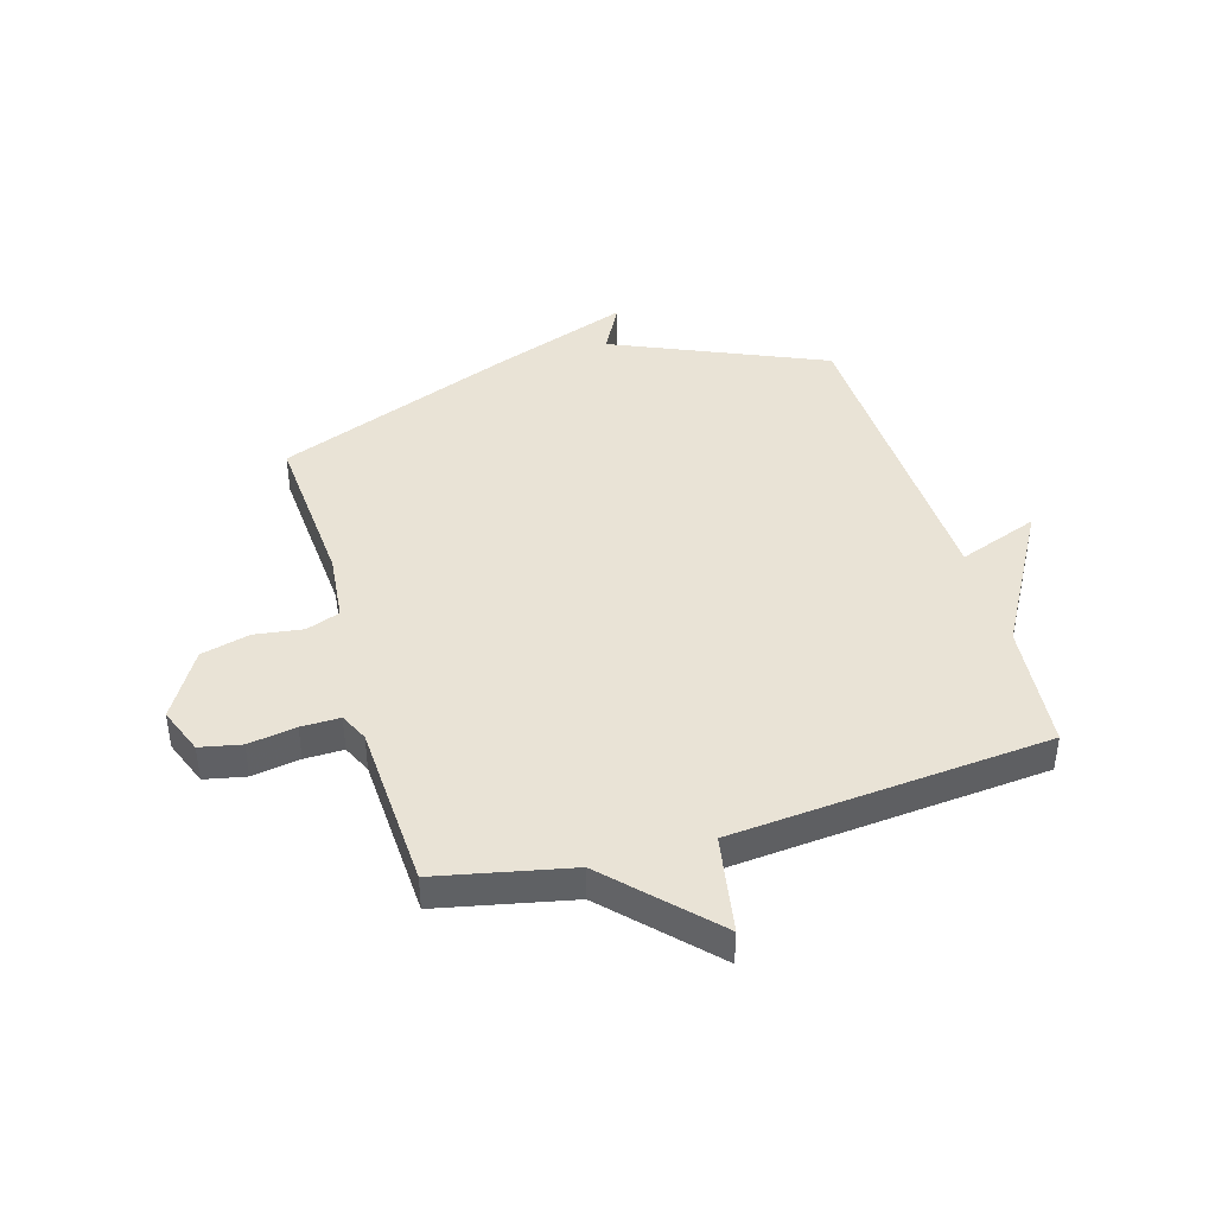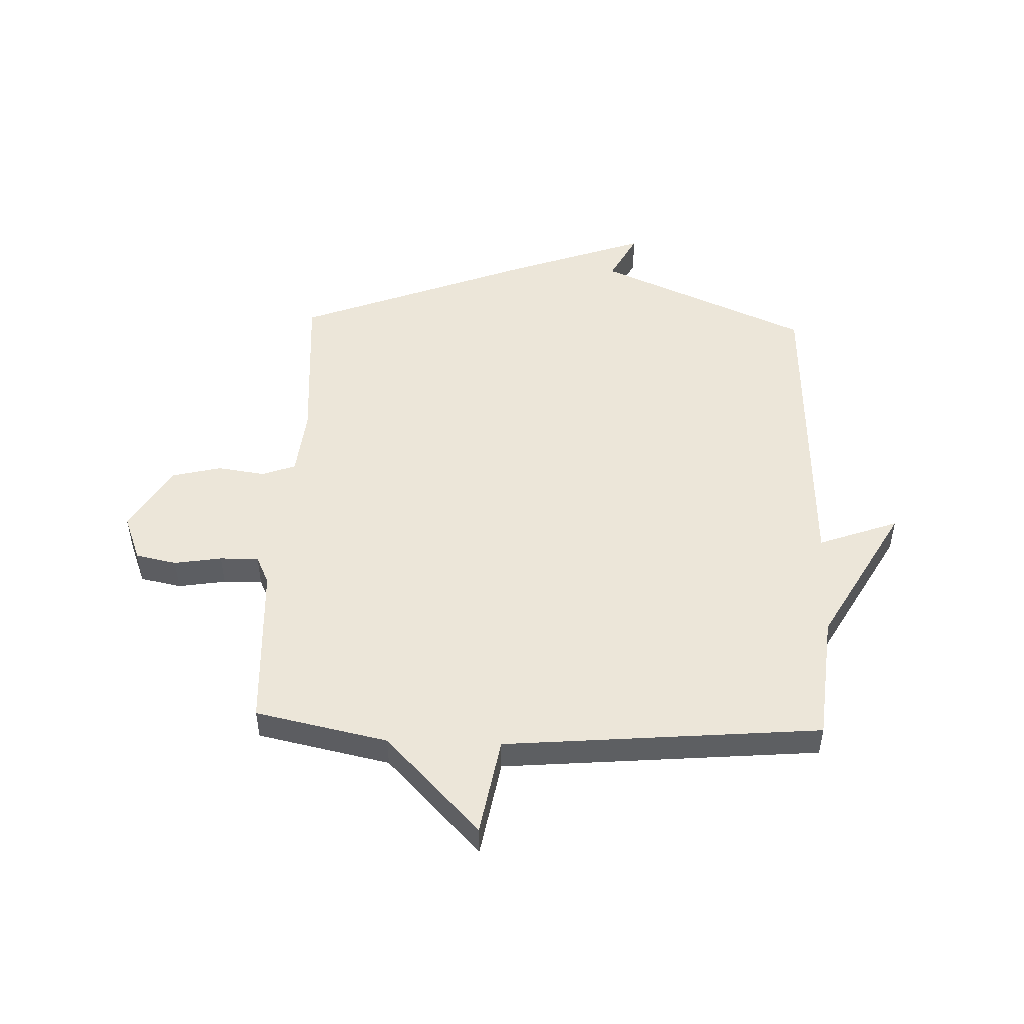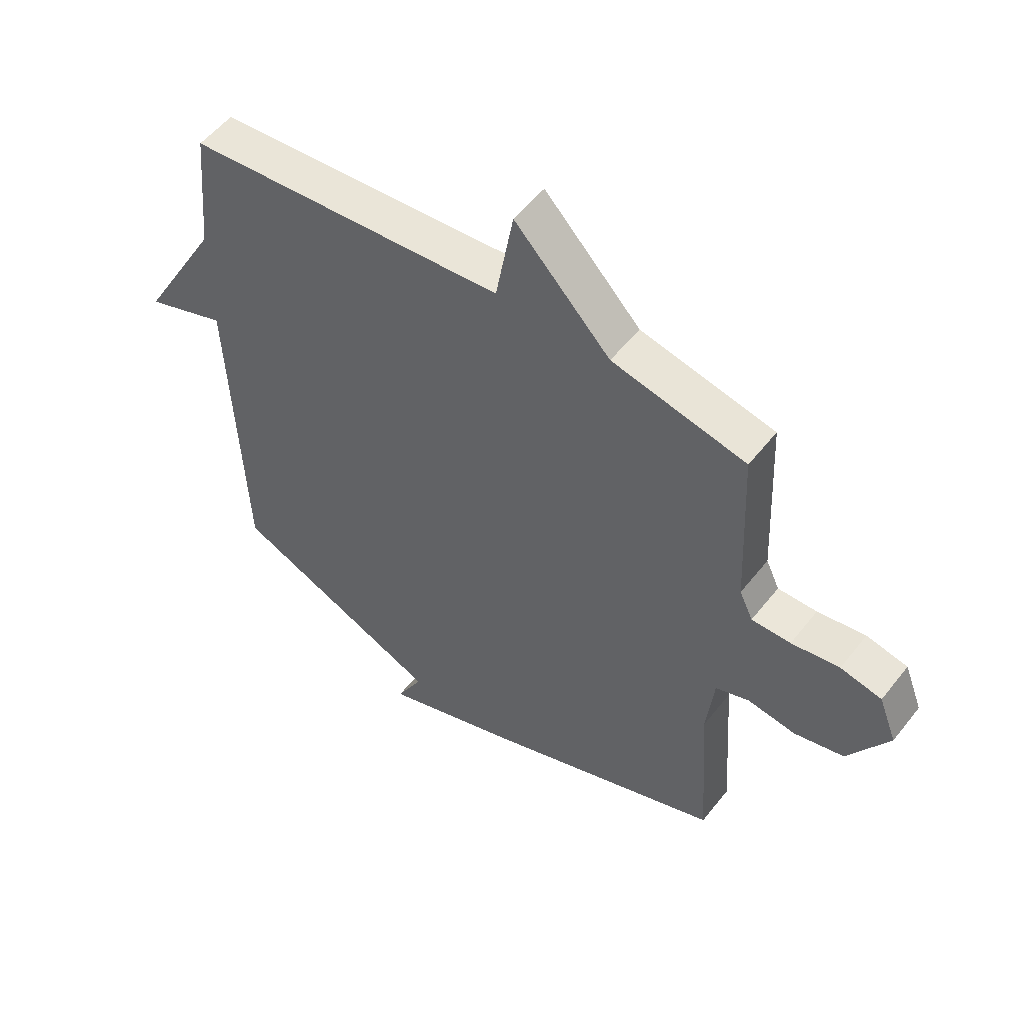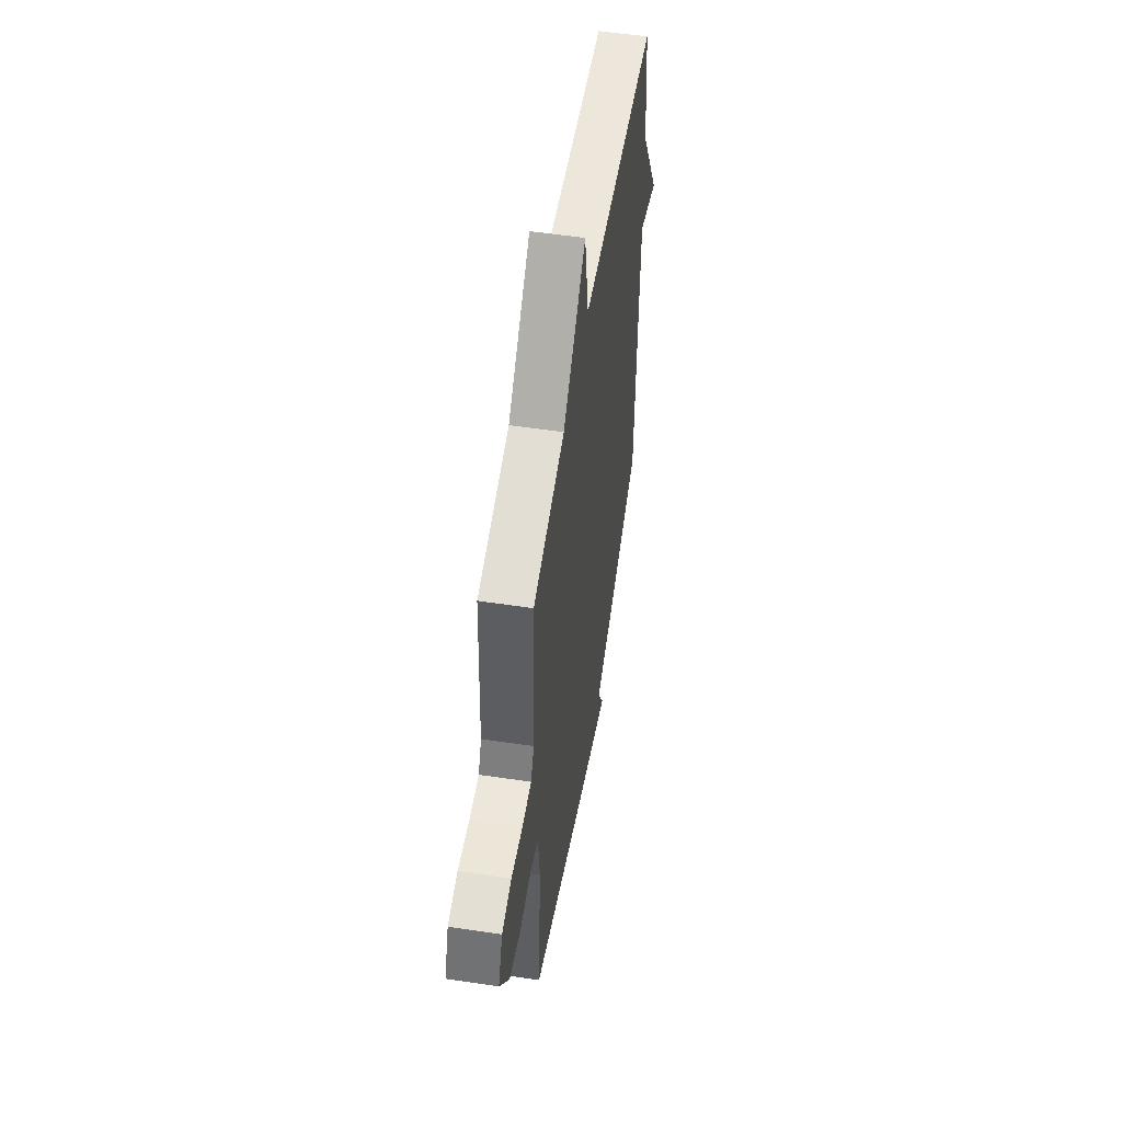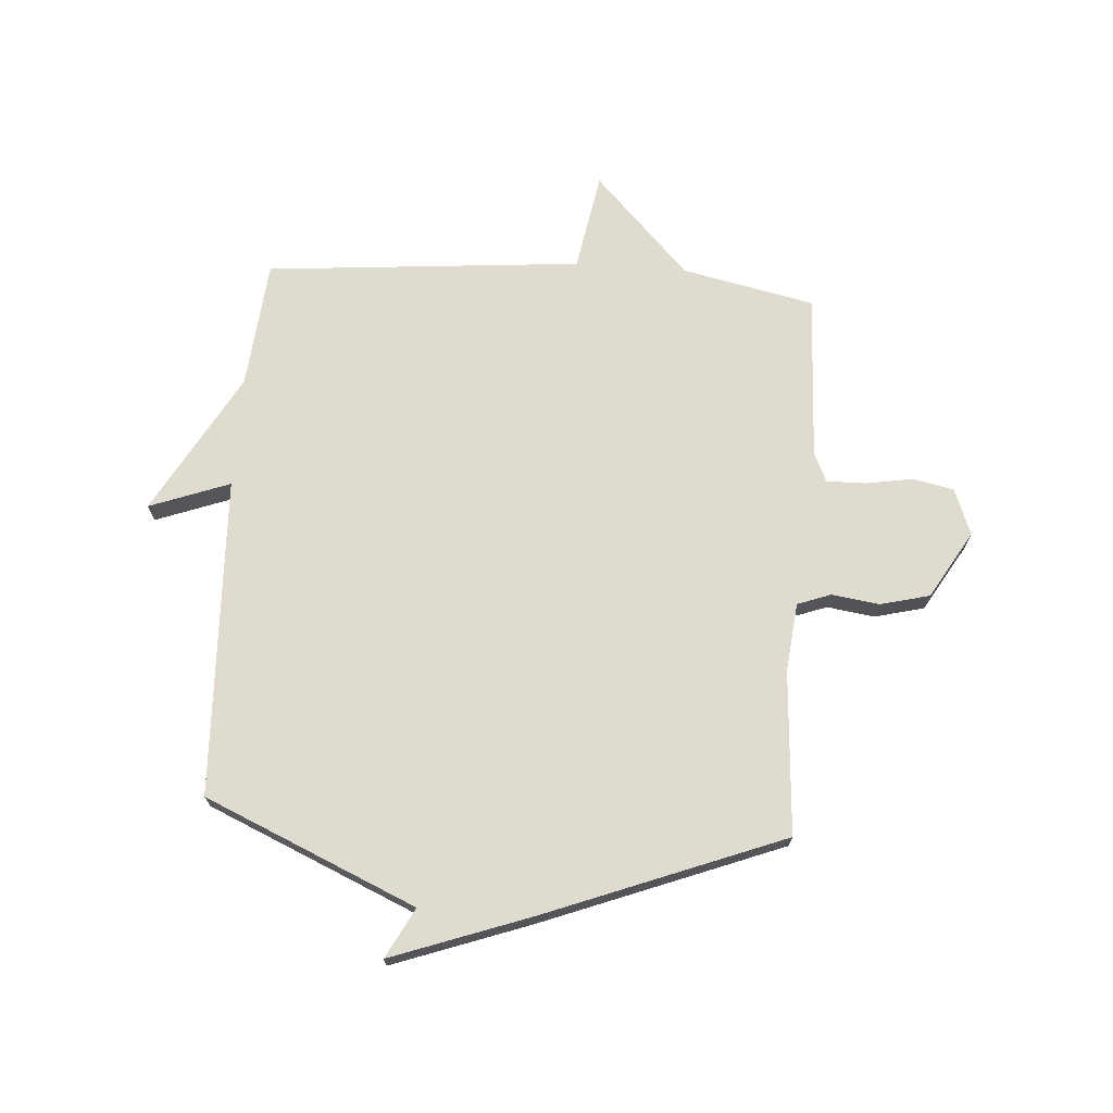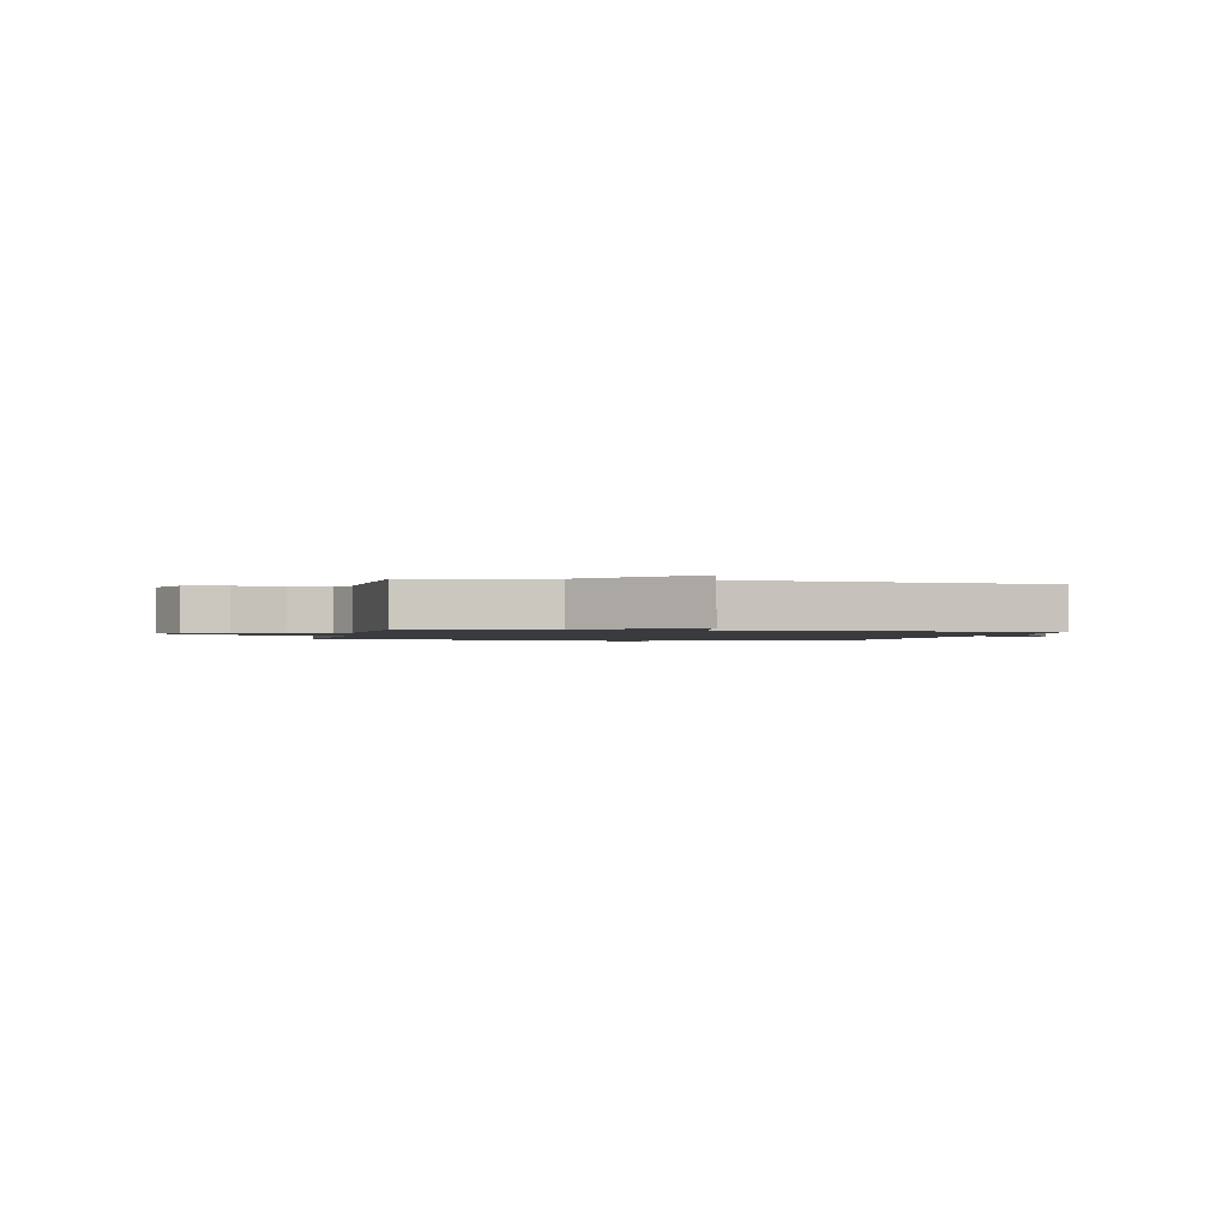
<metadata>
{"format":"obj","ext":"obj","renderer":"f3d","projection":"perspective","resolution":1024,"background":"white","views":[{"elev":42.2,"azim":-16.4,"up":"+Y"},{"elev":49.5,"azim":2.1,"up":"+Y"},{"elev":54.1,"azim":-142.6,"up":"+Z"},{"elev":54.7,"azim":-81.0,"up":"+Z"},{"elev":70.4,"azim":-176.0,"up":"+Y"},{"elev":-1.3,"azim":-12.8,"up":"+Y"}]}
</metadata>
<code>
v -0.5 0.07 -0.5
v -0.48 0.07 -0.207
v -0.493 0.07 -0.085
v -0.553 0.07 -0.063
v -0.638 0.07 -0.075
v -0.726 0.07 -0.053
v -0.797 0.07 0.067
v -0.765 0.07 0.15
v -0.692 0.07 0.165
v -0.607 0.07 0.151
v -0.538 0.07 0.15
v -0.514 0.07 0.201
v -0.5 0.07 0.5
v -0.264 0.07 0.55
v -0.095 0.07 0.726
v -0.064 0.07 0.55
v 0.5 0.07 0.5
v 0.522 0.07 0.271
v 0.665 0.07 0.018
v 0.522 0.07 0.071
v 0.5 0.07 -0.5
v 0.123 0.07 -0.664
v 0.17 0.07 -0.753
v -0.077 0.07 -0.664
v -0.5 0 -0.5
v -0.48 0 -0.207
v -0.493 0 -0.085
v -0.553 0 -0.063
v -0.638 0 -0.075
v -0.726 0 -0.053
v -0.797 0 0.067
v -0.765 0 0.15
v -0.692 0 0.165
v -0.607 0 0.151
v -0.538 0 0.15
v -0.514 0 0.201
v -0.5 0 0.5
v -0.264 0 0.55
v -0.095 0 0.726
v -0.064 0 0.55
v 0.5 0 0.5
v 0.522 0 0.271
v 0.665 0 0.018
v 0.522 0 0.071
v 0.5 0 -0.5
v 0.123 0 -0.664
v 0.17 0 -0.753
v -0.077 0 -0.664
f 24 1 2
f 23 24 2
f 22 23 2
f 22 2 3
f 21 22 3
f 20 21 3
f 18 19 20
f 20 3 4
f 18 20 4
f 17 18 4
f 16 17 4
f 16 4 5
f 15 16 5
f 14 15 5
f 12 13 14
f 11 12 14 5
f 6 7 8
f 5 6 8
f 11 5 8
f 10 11 8
f 8 9 10
f 26 25 48
f 26 48 47
f 26 47 46
f 27 26 46
f 27 46 45
f 27 45 44
f 44 43 42
f 28 27 44
f 28 44 42
f 28 42 41
f 28 41 40
f 29 28 40
f 29 40 39
f 29 39 38
f 38 37 36
f 29 38 36 35
f 32 31 30
f 32 30 29
f 32 29 35
f 32 35 34
f 34 33 32
f 1 25 26 2
f 2 26 27 3
f 3 27 28 4
f 4 28 29 5
f 5 29 30 6
f 6 30 31 7
f 7 31 32 8
f 8 32 33 9
f 9 33 34 10
f 10 34 35 11
f 11 35 36 12
f 12 36 37 13
f 13 37 38 14
f 14 38 39 15
f 15 39 40 16
f 16 40 41 17
f 17 41 42 18
f 18 42 43 19
f 19 43 44 20
f 20 44 45 21
f 21 45 46 22
f 22 46 47 23
f 23 47 48 24
f 24 48 25 1

</code>
